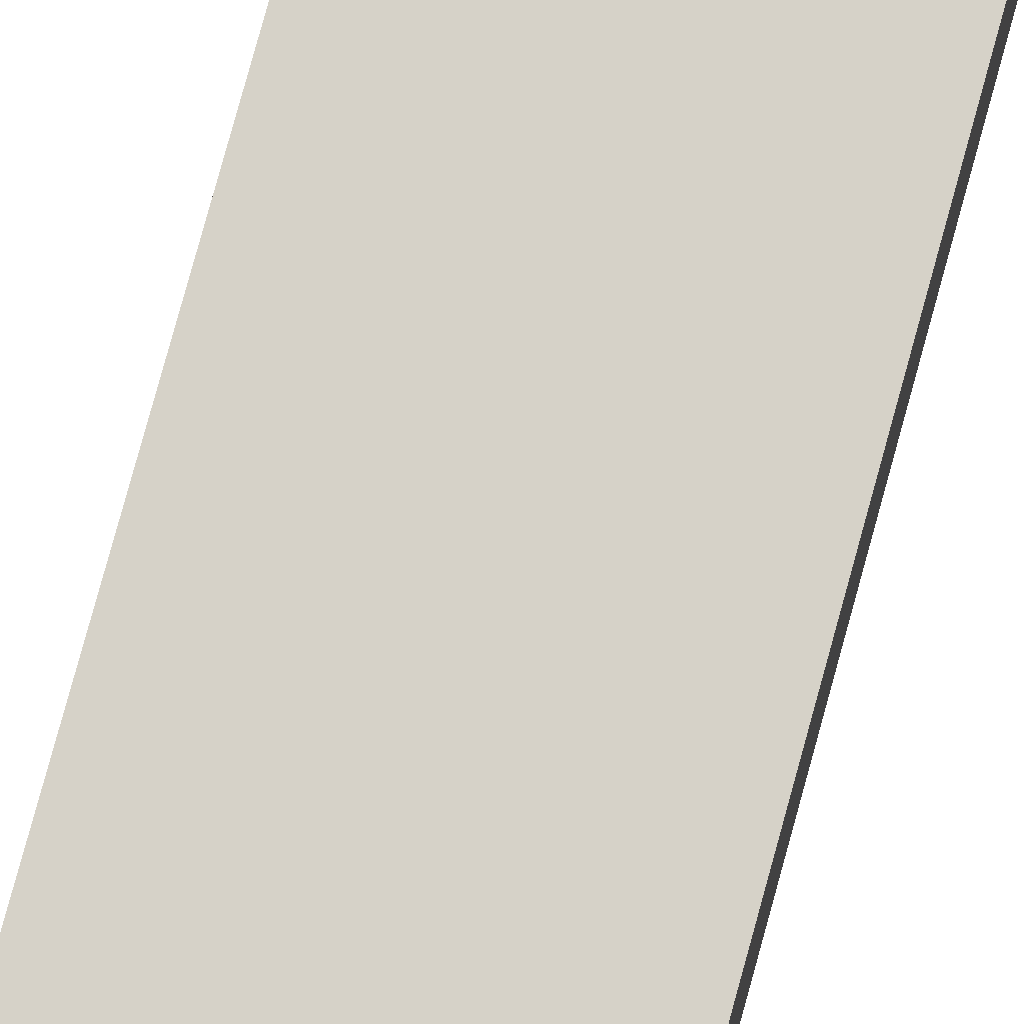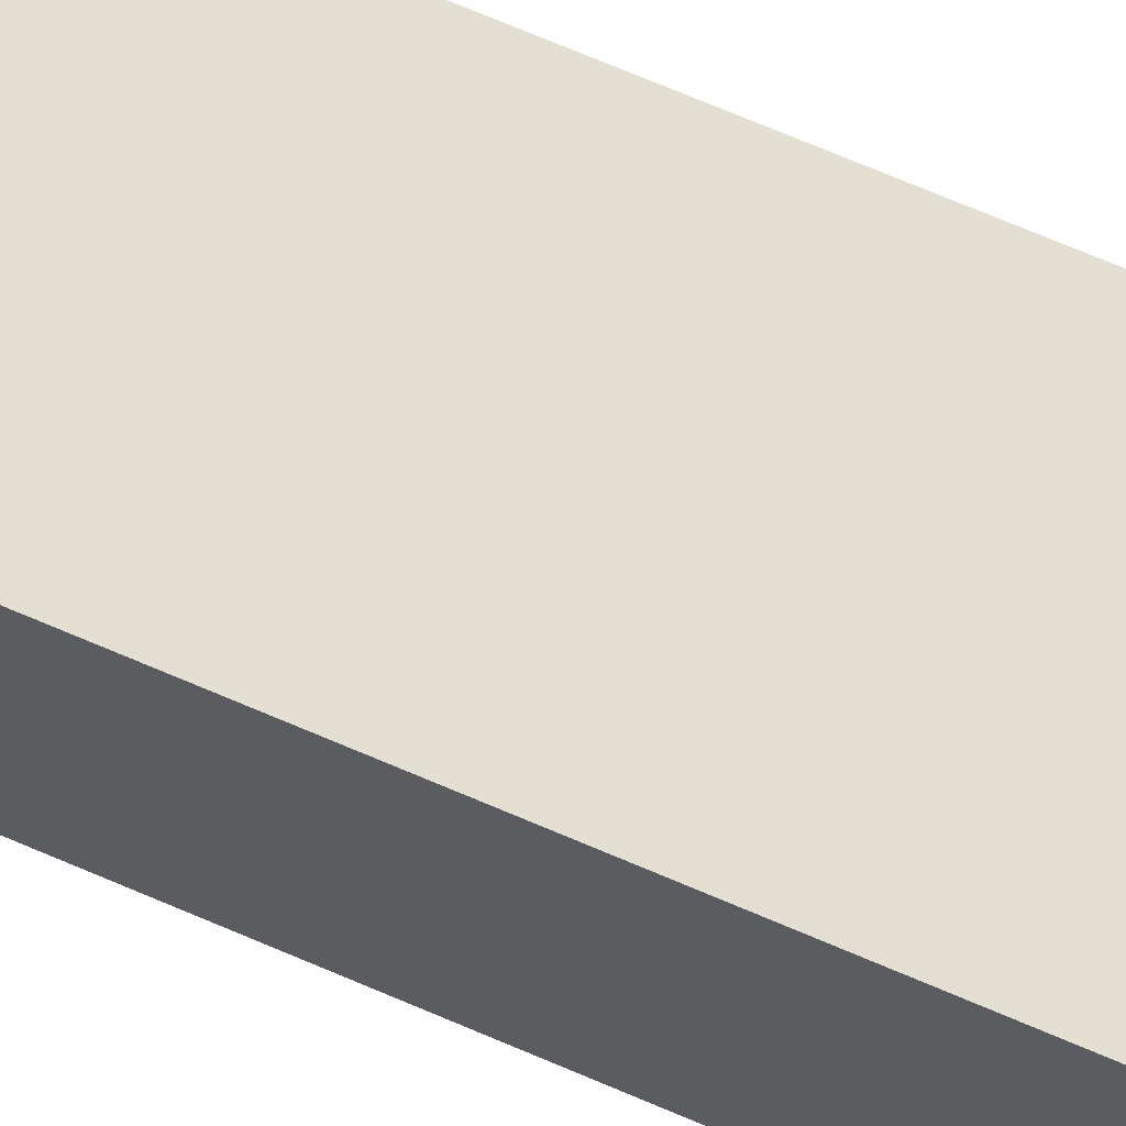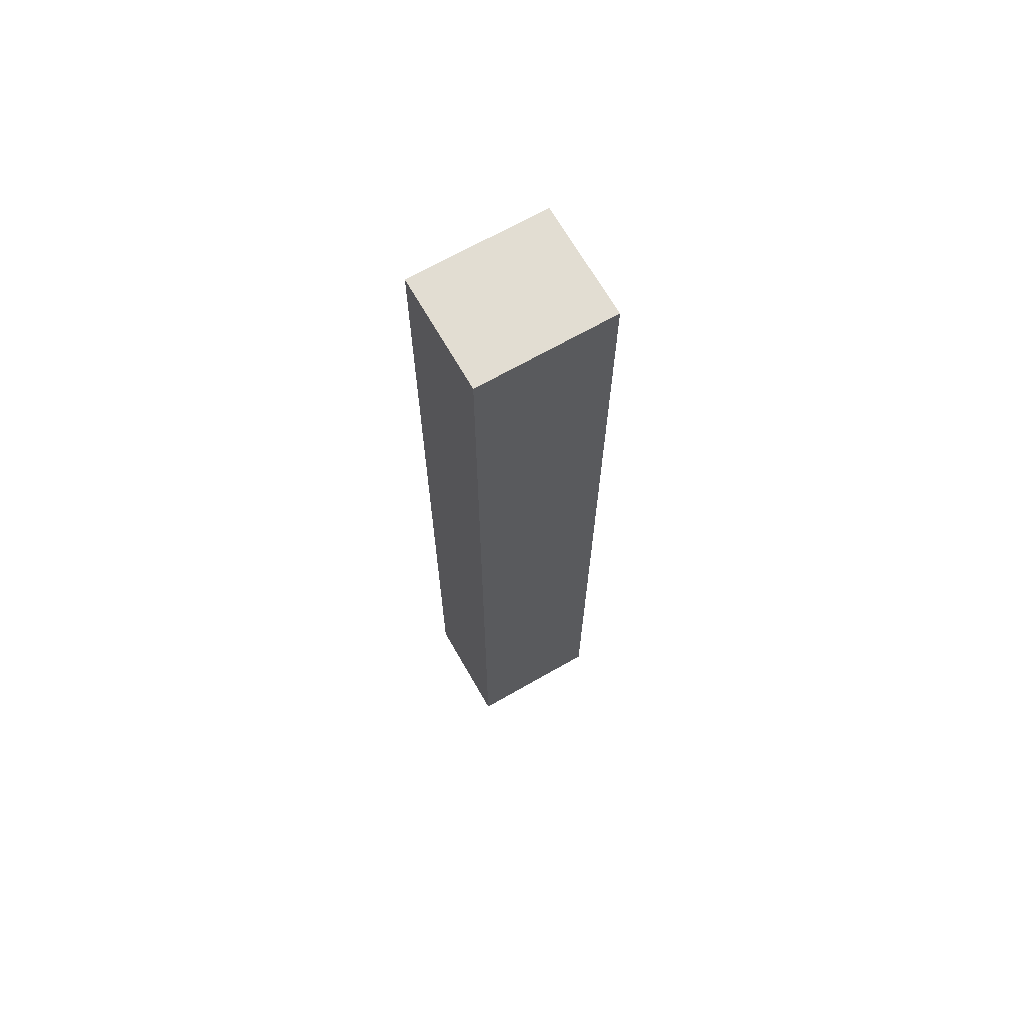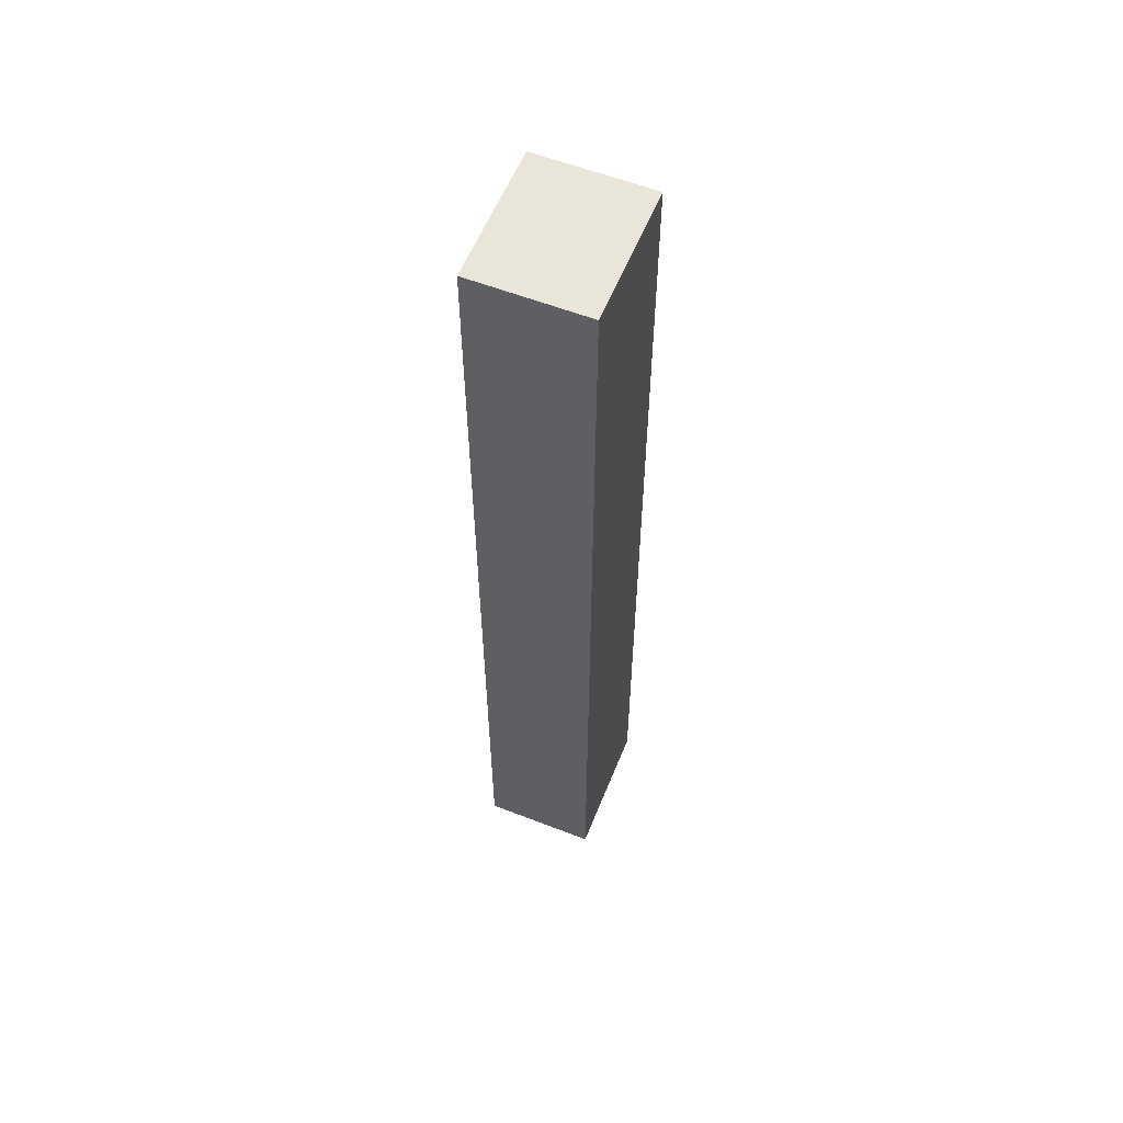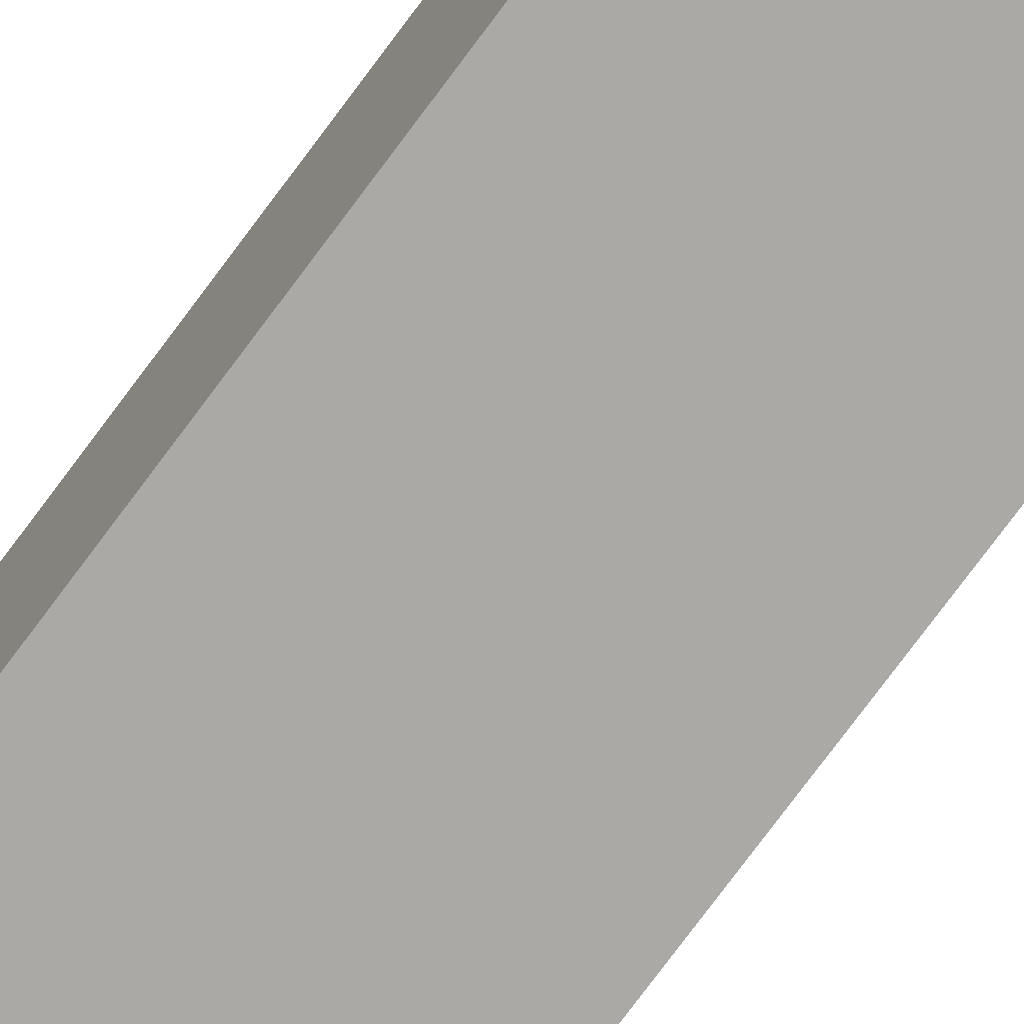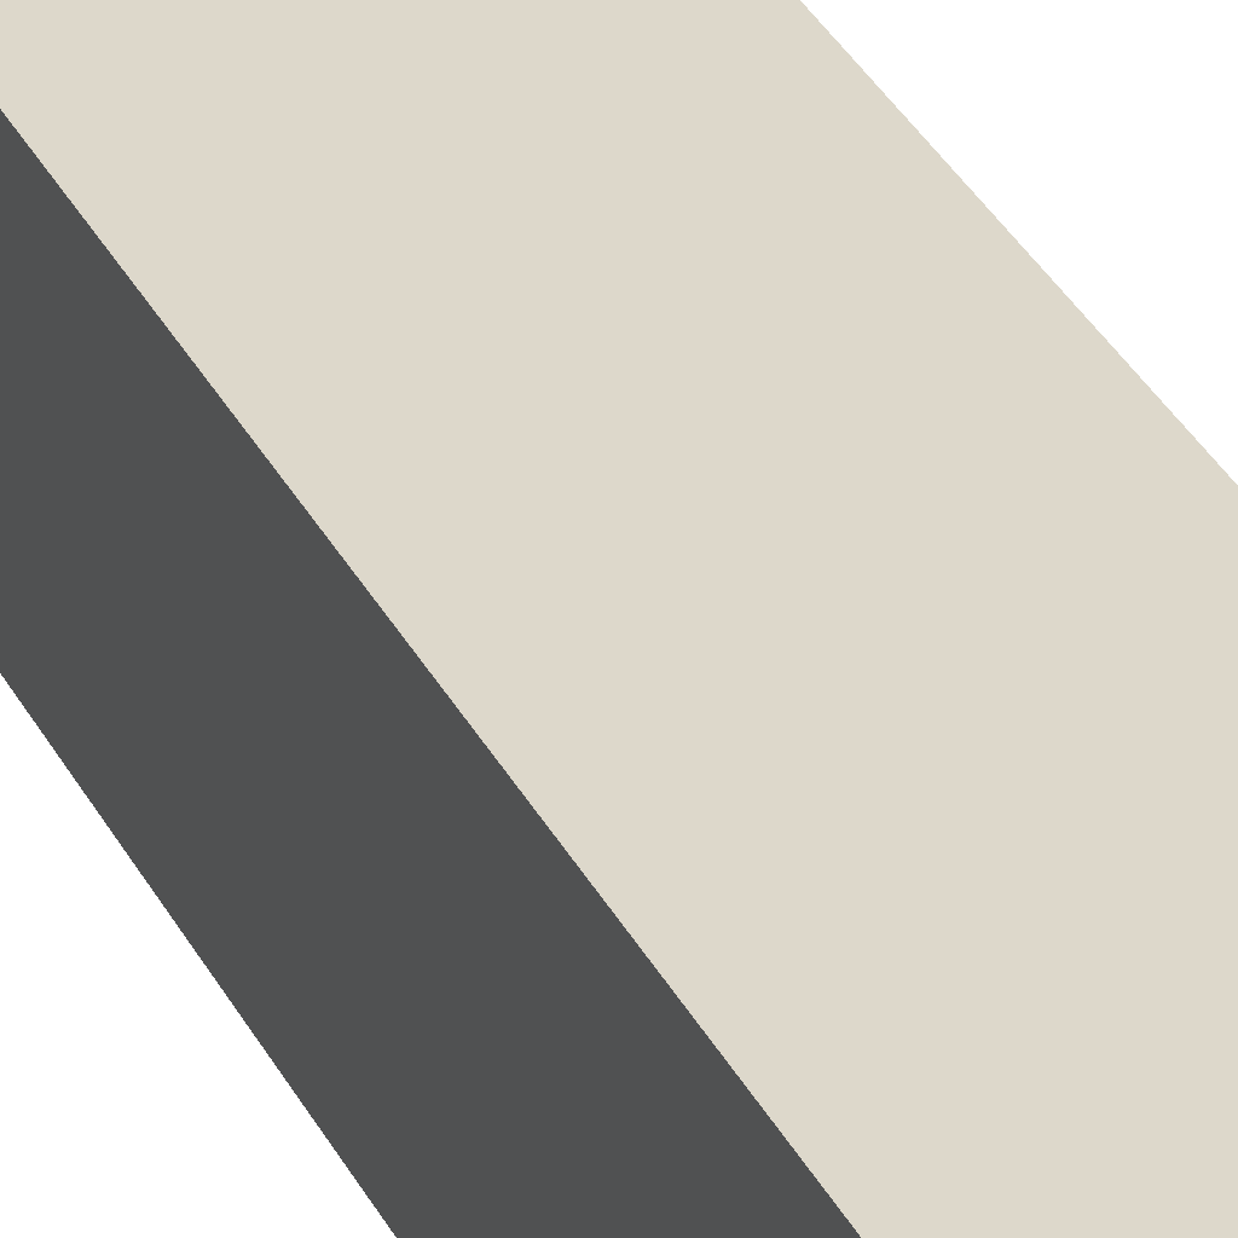
<metadata>
{"format":"obj","ext":"obj","renderer":"f3d","projection":"perspective","resolution":1024,"background":"white","views":[{"elev":78.0,"azim":15.3,"up":"+Y"},{"elev":67.0,"azim":113.7,"up":"+Y"},{"elev":68.3,"azim":150.2,"up":"+Z"},{"elev":58.2,"azim":111.9,"up":"+Z"},{"elev":-75.5,"azim":-36.5,"up":"+Y"},{"elev":31.2,"azim":157.6,"up":"+Y"}]}
</metadata>
<code>
g default
v -220 0 -112
v -220 -4e-06 69
v -220 -56 69
v -220 -56 -112
v -231 -8 69
v -231 -56 69
v -287 3.1e-05 69
v -287 -8 69
v -220 -56 -341
v -287 -56 69
v -287 -56 -262
v -231 -56 -262
v -231 -56 -302
v -287 -56 -302
v -287 -56 -341
v -287 -56 -396.9
v -231 -56 -396.9
v -231 -56 -341
v -220 -56 -396.9
v -287 0 -396.9
v -220 0 -396.9
g polySurface346
f 1 2 3 4
f 6 3 5
f 3 2 5
f 2 7 5
f 5 7 8
f 9 4 18
f 3 6 4
f 10 11 6
f 6 11 4
f 11 12 4
f 14 15 13
f 16 17 15
f 17 18 15
f 15 18 13
f 18 4 13
f 4 12 13
f 17 19 9 18
f 11 14 13 12
f 16 20 17
f 21 19 20
f 20 19 17
f 10 6 5 8
f 7 2 20
f 2 1 20
f 1 21 20
f 4 9 1
f 19 21 9
f 9 21 1
f 7 20 8
f 20 16 8
f 16 15 8
f 15 14 8
f 14 11 8
f 8 11 10

</code>
